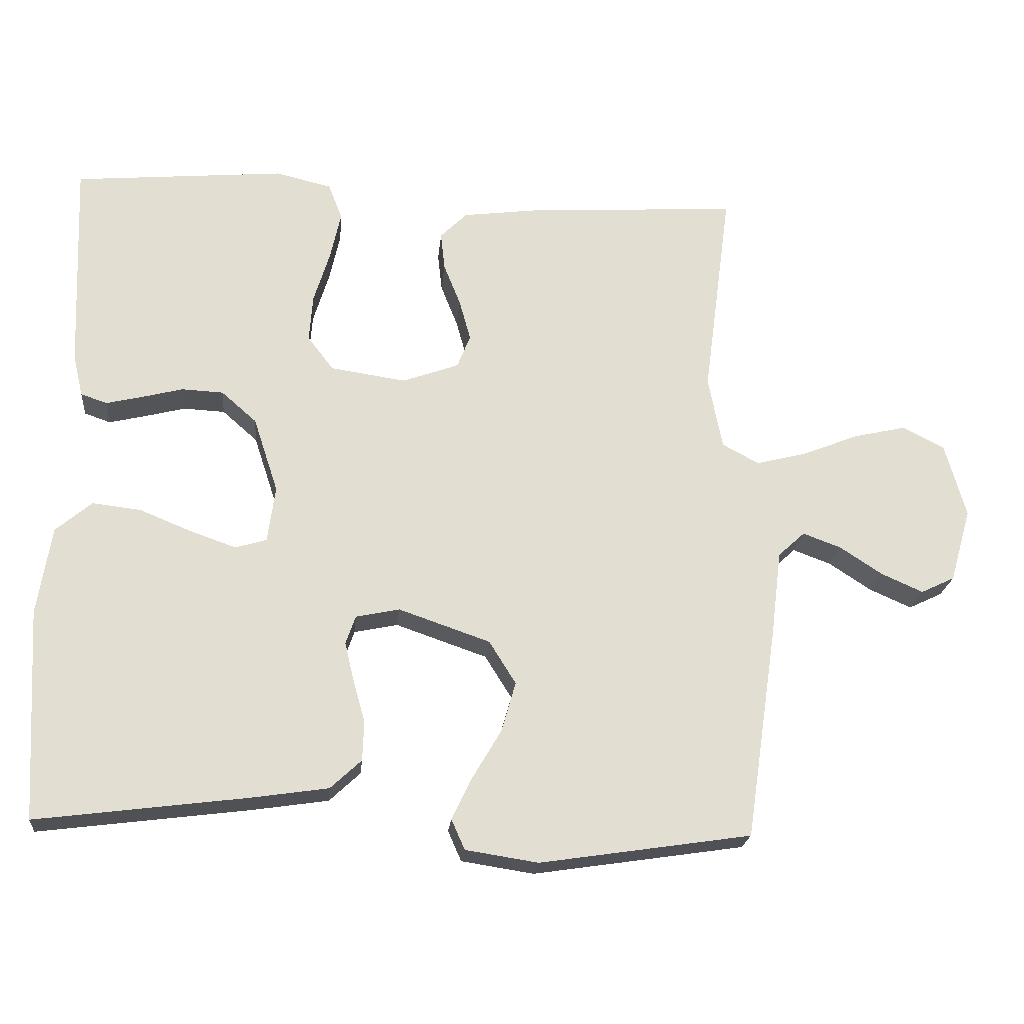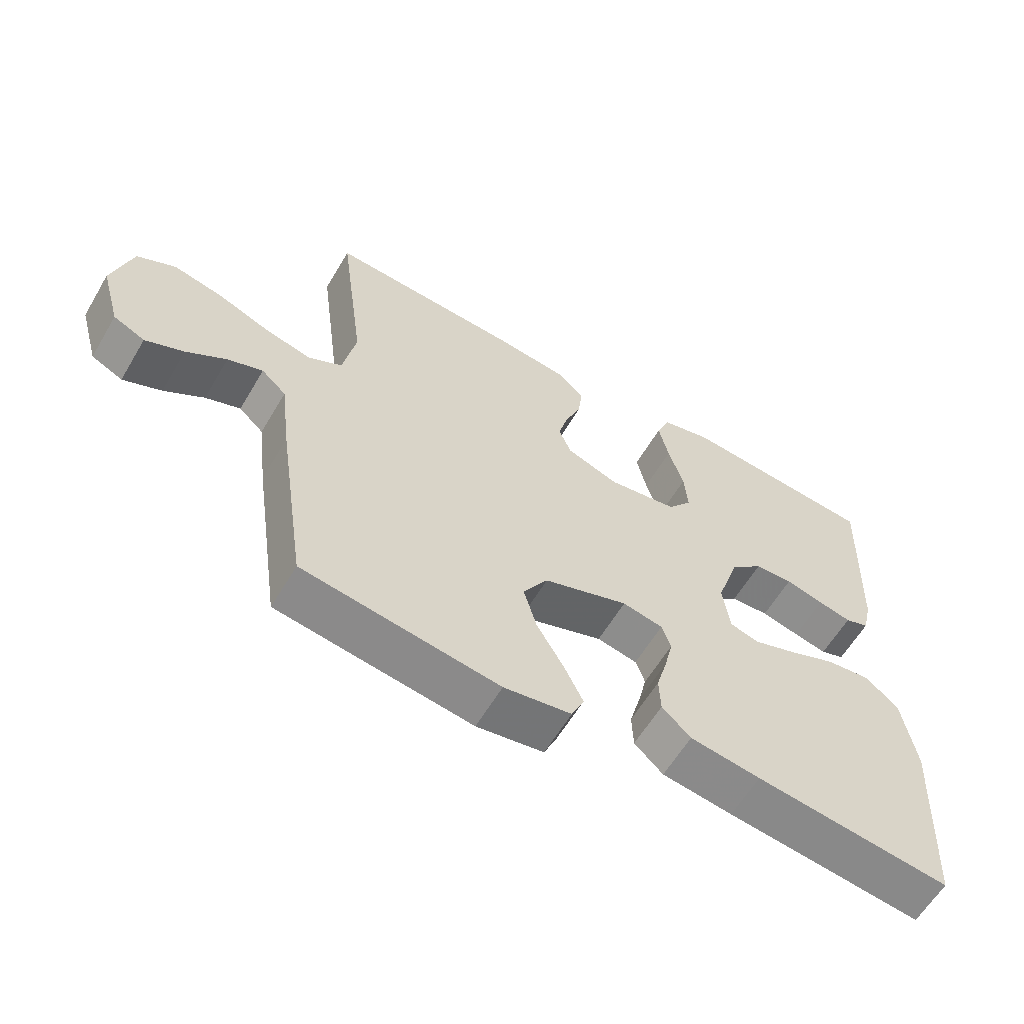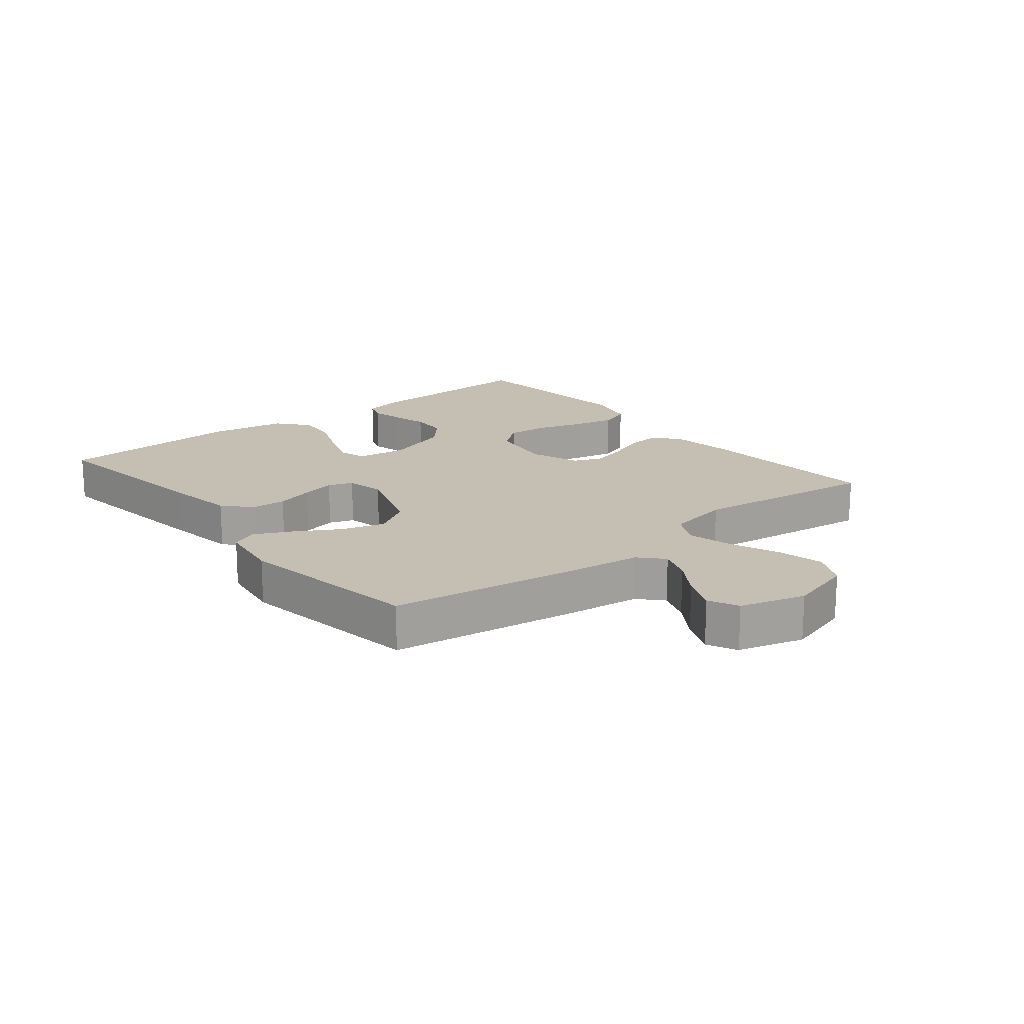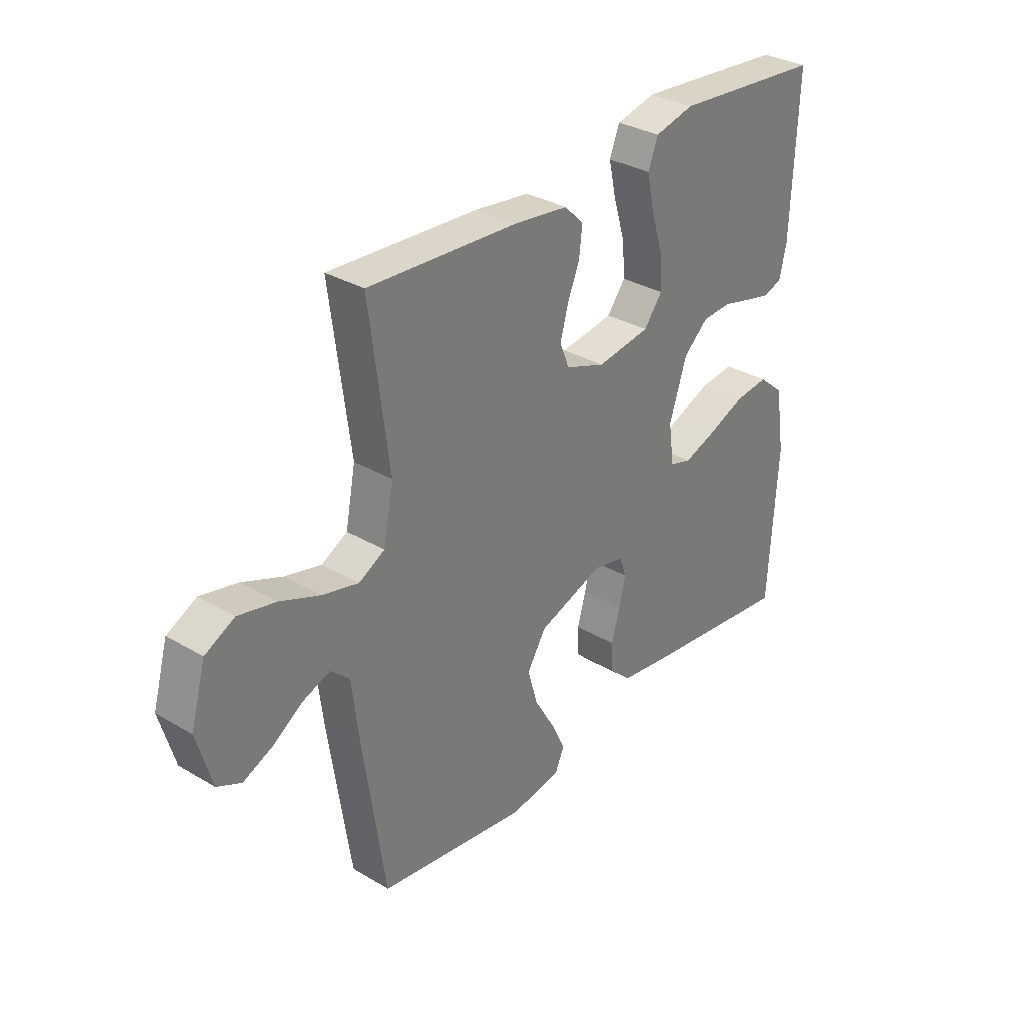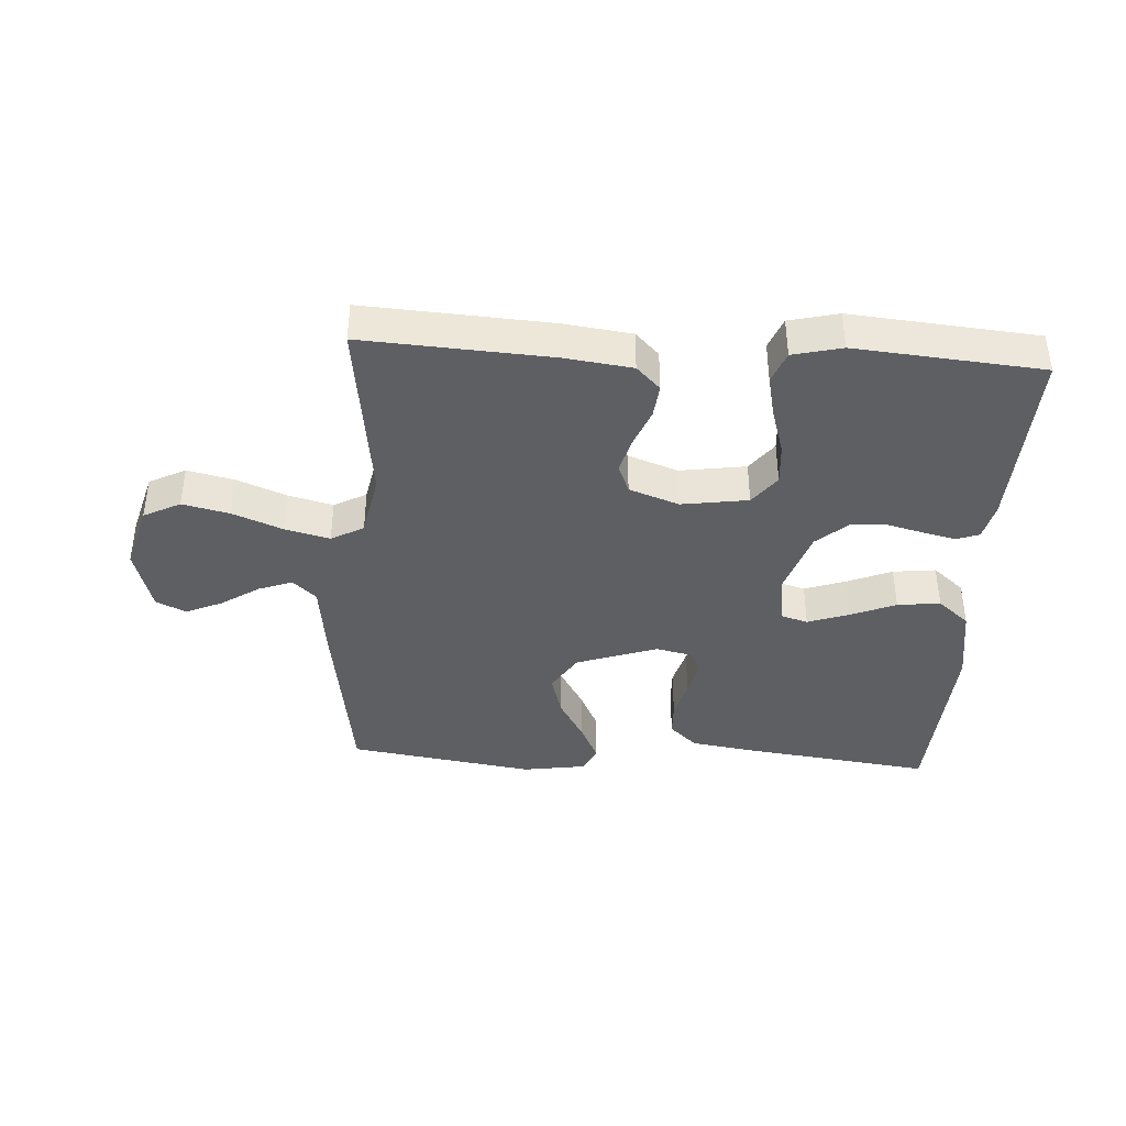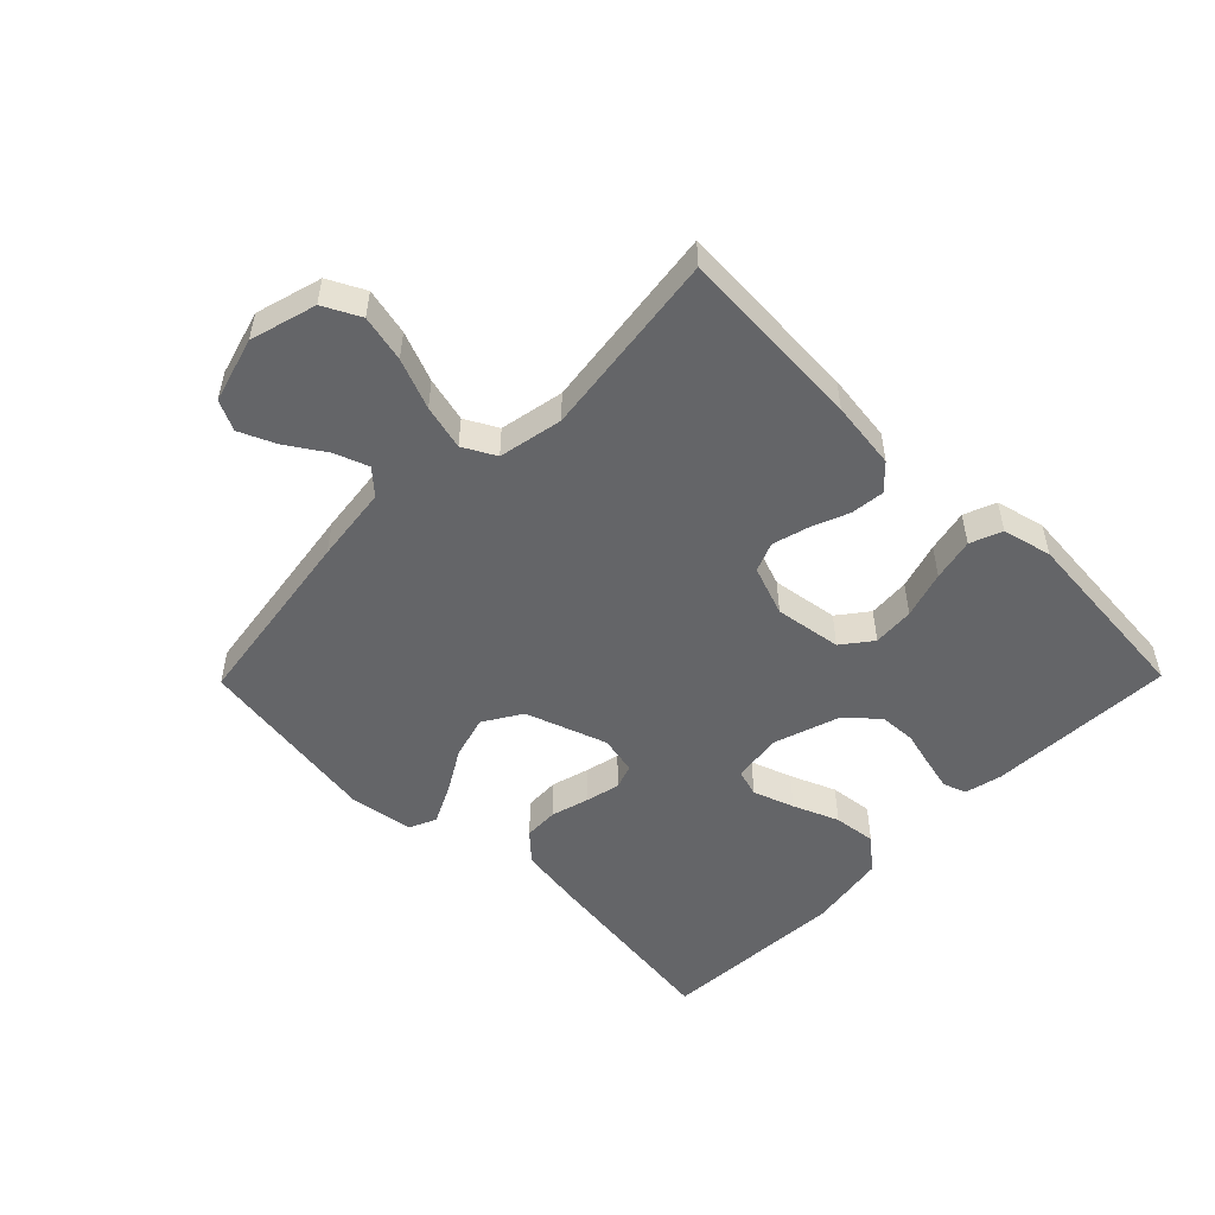
<metadata>
{"format":"obj","ext":"obj","renderer":"f3d","projection":"perspective","resolution":1024,"background":"white","views":[{"elev":-21.6,"azim":174.7,"up":"+Z"},{"elev":-60.5,"azim":-30.5,"up":"+Z"},{"elev":17.6,"azim":-129.0,"up":"+Y"},{"elev":32.2,"azim":-50.4,"up":"+Z"},{"elev":-40.0,"azim":-3.5,"up":"+Y"},{"elev":-51.5,"azim":-44.5,"up":"+Y"}]}
</metadata>
<code>
v 0.5 0.07 -0.5
v 0.2 0.07 -0.462
v 0.092 0.07 -0.446
v 0.048 0.07 -0.405
v 0.046 0.07 -0.349
v 0.063 0.07 -0.288
v 0.076 0.07 -0.233
v 0.062 0.07 -0.193
v 0 0.07 -0.18
v -0.13 0.07 -0.225
v -0.168 0.07 -0.286
v -0.148 0.07 -0.356
v -0.107 0.07 -0.426
v -0.078 0.07 -0.486
v -0.097 0.07 -0.529
v -0.2 0.07 -0.545
v -0.5 0.07 -0.5
v -0.544 0.07 -0.2
v -0.559 0.07 -0.077
v -0.597 0.07 -0.042
v -0.651 0.07 -0.062
v -0.712 0.07 -0.102
v -0.771 0.07 -0.128
v -0.819 0.07 -0.105
v -0.849 0.07 0
v -0.819 0.07 0.106
v -0.76 0.07 0.136
v -0.685 0.07 0.119
v -0.605 0.07 0.087
v -0.533 0.07 0.069
v -0.481 0.07 0.097
v -0.461 0.07 0.2
v -0.5 0.07 0.5
v -0.2 0.07 0.482
v -0.091 0.07 0.468
v -0.053 0.07 0.43
v -0.059 0.07 0.376
v -0.083 0.07 0.316
v -0.099 0.07 0.258
v -0.08 0.07 0.211
v 0 0.07 0.182
v 0.107 0.07 0.198
v 0.144 0.07 0.246
v 0.139 0.07 0.313
v 0.116 0.07 0.388
v 0.101 0.07 0.456
v 0.121 0.07 0.507
v 0.2 0.07 0.526
v 0.5 0.07 0.5
v 0.488 0.07 0.2
v 0.474 0.07 0.14
v 0.437 0.07 0.127
v 0.386 0.07 0.139
v 0.327 0.07 0.154
v 0.268 0.07 0.151
v 0.218 0.07 0.107
v 0.183 0.07 0
v 0.194 0.07 -0.08
v 0.238 0.07 -0.093
v 0.304 0.07 -0.07
v 0.377 0.07 -0.04
v 0.446 0.07 -0.032
v 0.497 0.07 -0.075
v 0.517 0.07 -0.2
v 0.5 0 -0.5
v 0.2 0 -0.462
v 0.092 0 -0.446
v 0.048 0 -0.405
v 0.046 0 -0.349
v 0.063 0 -0.288
v 0.076 0 -0.233
v 0.062 0 -0.193
v 0 0 -0.18
v -0.13 0 -0.225
v -0.168 0 -0.286
v -0.148 0 -0.356
v -0.107 0 -0.426
v -0.078 0 -0.486
v -0.097 0 -0.529
v -0.2 0 -0.545
v -0.5 0 -0.5
v -0.544 0 -0.2
v -0.559 0 -0.077
v -0.597 0 -0.042
v -0.651 0 -0.062
v -0.712 0 -0.102
v -0.771 0 -0.128
v -0.819 0 -0.105
v -0.849 0 0
v -0.819 0 0.106
v -0.76 0 0.136
v -0.685 0 0.119
v -0.605 0 0.087
v -0.533 0 0.069
v -0.481 0 0.097
v -0.461 0 0.2
v -0.5 0 0.5
v -0.2 0 0.482
v -0.091 0 0.468
v -0.053 0 0.43
v -0.059 0 0.376
v -0.083 0 0.316
v -0.099 0 0.258
v -0.08 0 0.211
v 0 0 0.182
v 0.107 0 0.198
v 0.144 0 0.246
v 0.139 0 0.313
v 0.116 0 0.388
v 0.101 0 0.456
v 0.121 0 0.507
v 0.2 0 0.526
v 0.5 0 0.5
v 0.488 0 0.2
v 0.474 0 0.14
v 0.437 0 0.127
v 0.386 0 0.139
v 0.327 0 0.154
v 0.268 0 0.151
v 0.218 0 0.107
v 0.183 0 0
v 0.194 0 -0.08
v 0.238 0 -0.093
v 0.304 0 -0.07
v 0.377 0 -0.04
v 0.446 0 -0.032
v 0.497 0 -0.075
v 0.517 0 -0.2
f 60 61 62 63
f 59 60 63 64
f 58 59 64 1
f 51 52 53 54
f 49 50 51 54
f 49 54 55
f 48 49 55 56
f 44 45 46 47
f 44 47 48 56
f 35 36 37 38
f 35 38 39
f 32 33 34 35
f 31 32 35 39
f 30 31 39 40
f 26 27 28 29
f 26 29 30
f 25 26 30
f 24 25 30
f 21 22 23 24
f 20 21 24 30
f 19 20 30 40
f 12 13 14 15
f 12 15 16 17
f 3 4 5 6
f 3 6 7
f 58 1 2 3
f 57 58 3 7
f 43 44 56 57
f 42 43 57 7
f 18 19 40 41
f 11 12 17 18
f 10 11 18 41
f 9 10 41 42
f 42 7 8
f 8 9 42
f 127 126 125 124
f 128 127 124 123
f 65 128 123 122
f 118 117 116 115
f 118 115 114 113
f 119 118 113
f 120 119 113 112
f 111 110 109 108
f 120 112 111 108
f 102 101 100 99
f 103 102 99
f 99 98 97 96
f 103 99 96 95
f 104 103 95 94
f 93 92 91 90
f 94 93 90
f 94 90 89
f 94 89 88
f 88 87 86 85
f 94 88 85 84
f 104 94 84 83
f 79 78 77 76
f 81 80 79 76
f 70 69 68 67
f 71 70 67
f 67 66 65 122
f 71 67 122 121
f 121 120 108 107
f 71 121 107 106
f 105 104 83 82
f 82 81 76 75
f 105 82 75 74
f 106 105 74 73
f 72 71 106
f 106 73 72
f 1 65 66 2
f 2 66 67 3
f 3 67 68 4
f 4 68 69 5
f 5 69 70 6
f 6 70 71 7
f 7 71 72 8
f 8 72 73 9
f 9 73 74 10
f 10 74 75 11
f 11 75 76 12
f 12 76 77 13
f 13 77 78 14
f 14 78 79 15
f 15 79 80 16
f 16 80 81 17
f 17 81 82 18
f 18 82 83 19
f 19 83 84 20
f 20 84 85 21
f 21 85 86 22
f 22 86 87 23
f 23 87 88 24
f 24 88 89 25
f 25 89 90 26
f 26 90 91 27
f 27 91 92 28
f 28 92 93 29
f 29 93 94 30
f 30 94 95 31
f 31 95 96 32
f 32 96 97 33
f 33 97 98 34
f 34 98 99 35
f 35 99 100 36
f 36 100 101 37
f 37 101 102 38
f 38 102 103 39
f 39 103 104 40
f 40 104 105 41
f 41 105 106 42
f 42 106 107 43
f 43 107 108 44
f 44 108 109 45
f 45 109 110 46
f 46 110 111 47
f 47 111 112 48
f 48 112 113 49
f 49 113 114 50
f 50 114 115 51
f 51 115 116 52
f 52 116 117 53
f 53 117 118 54
f 54 118 119 55
f 55 119 120 56
f 56 120 121 57
f 57 121 122 58
f 58 122 123 59
f 59 123 124 60
f 60 124 125 61
f 61 125 126 62
f 62 126 127 63
f 63 127 128 64
f 64 128 65 1

</code>
